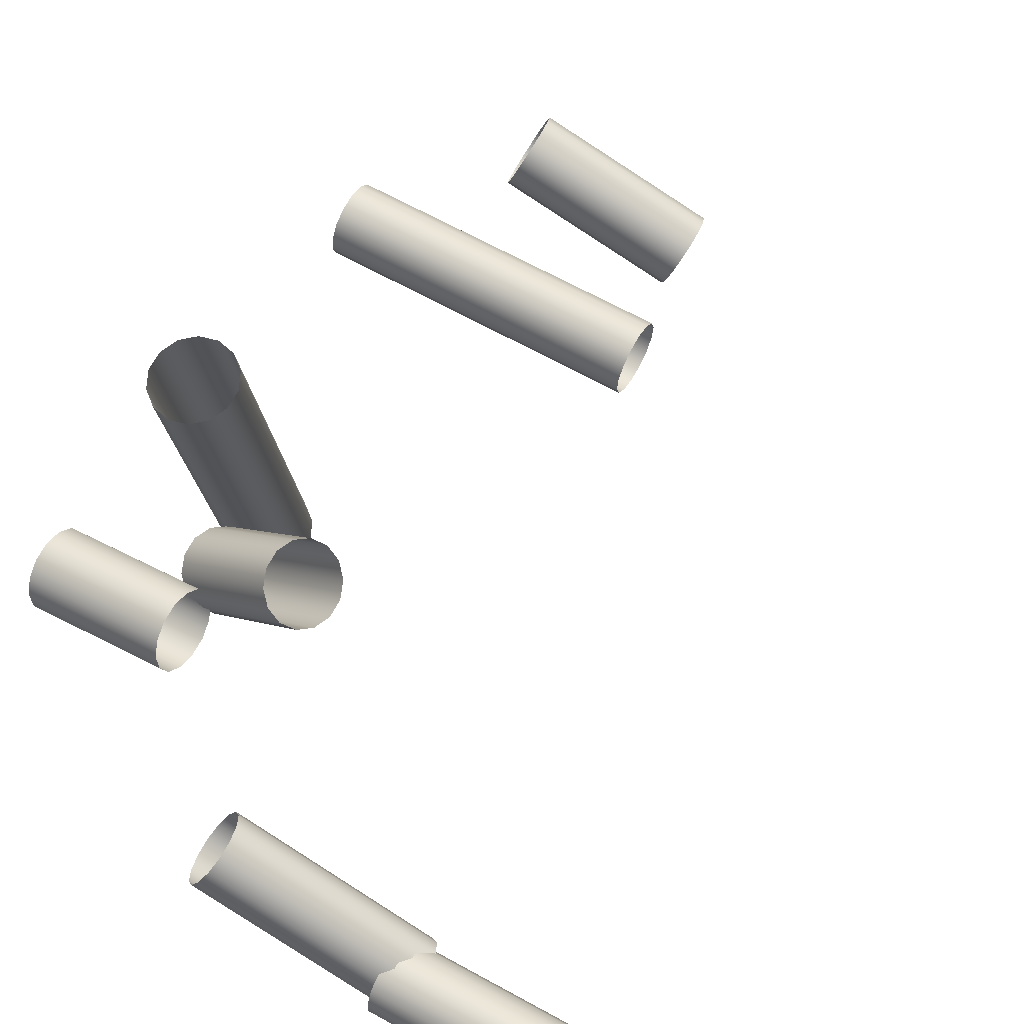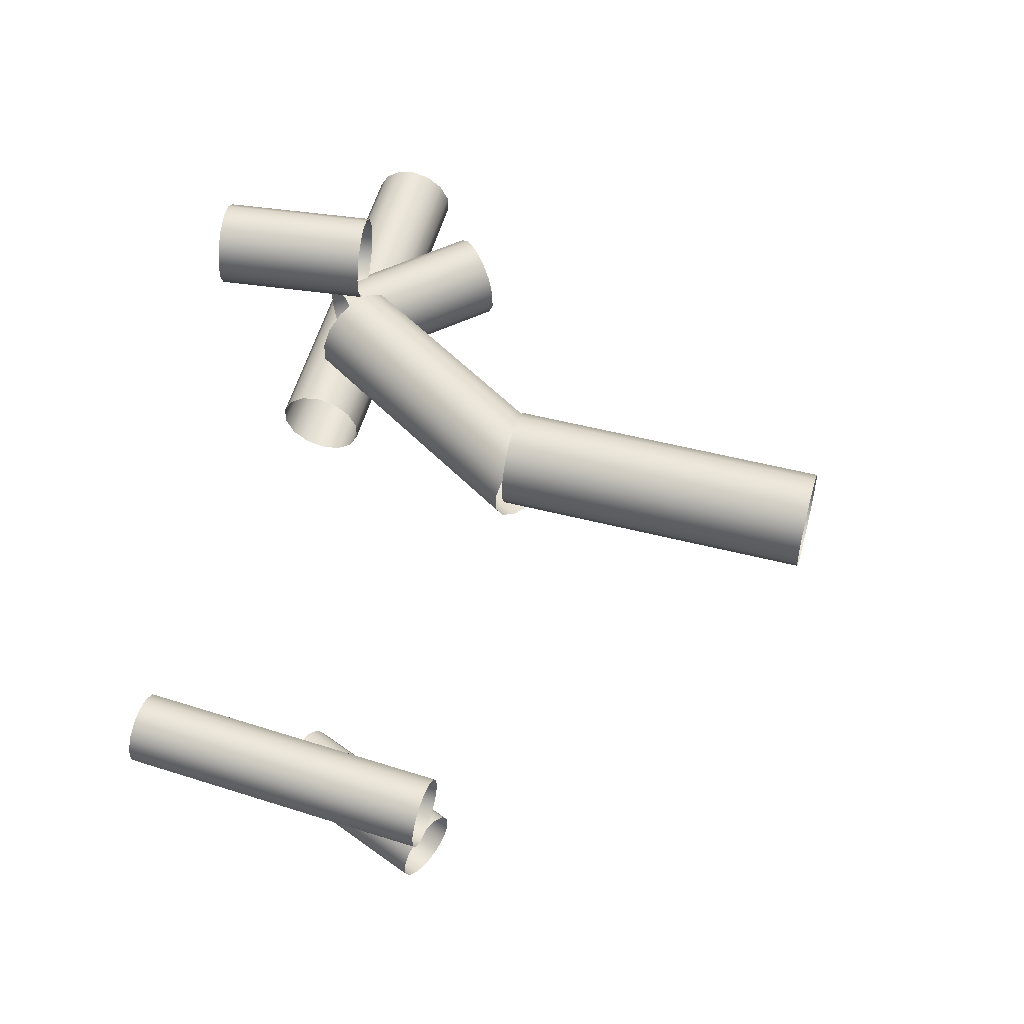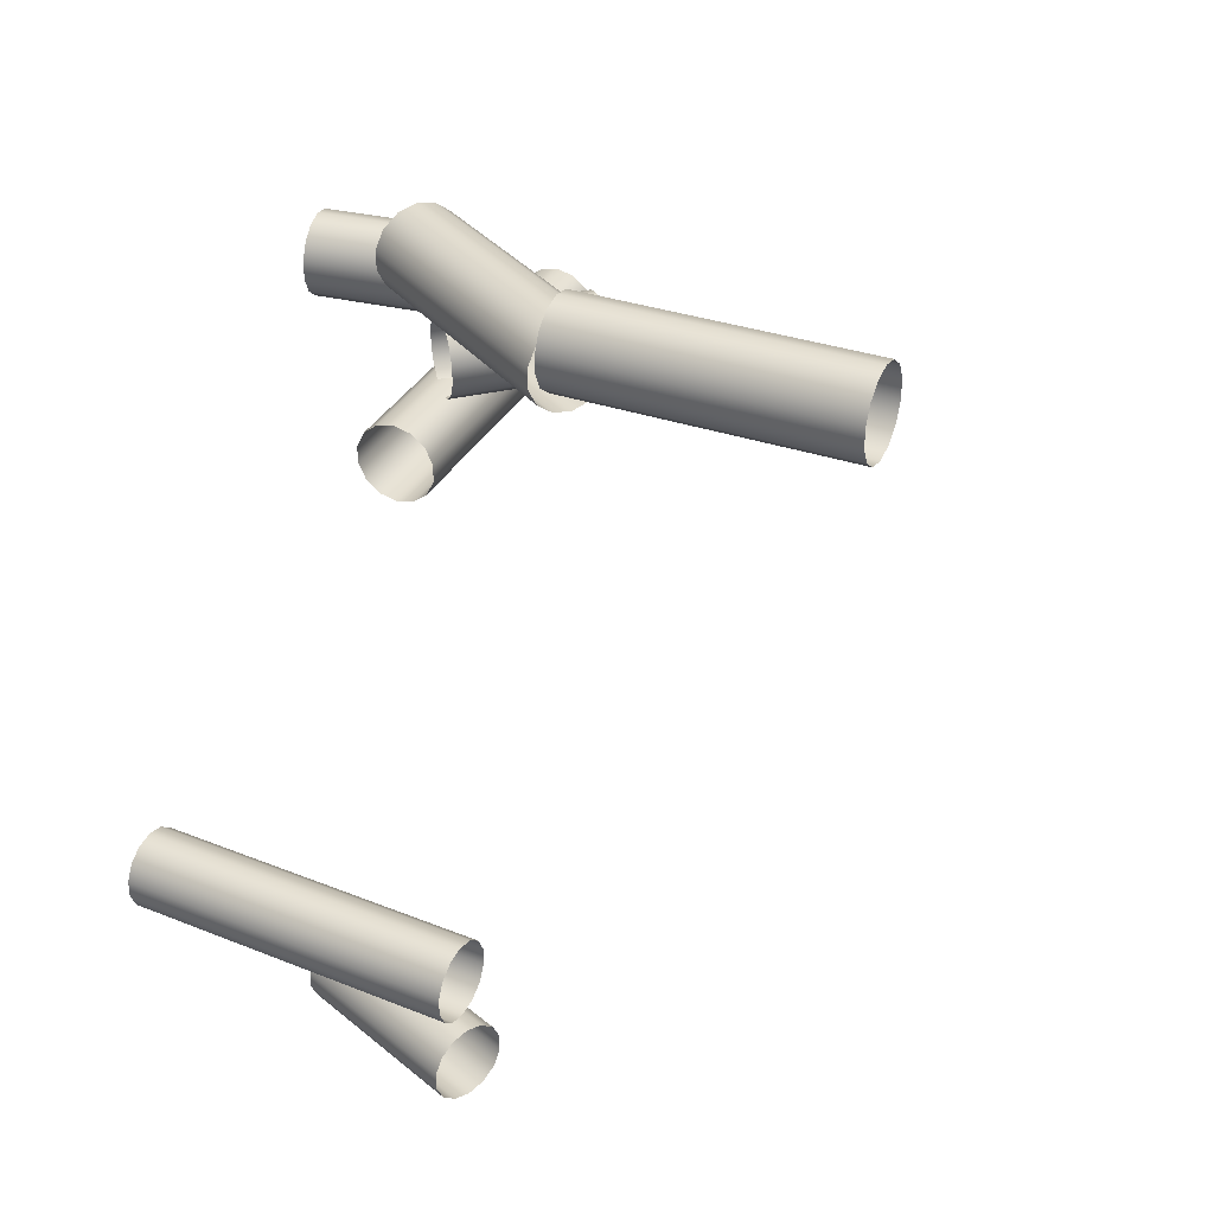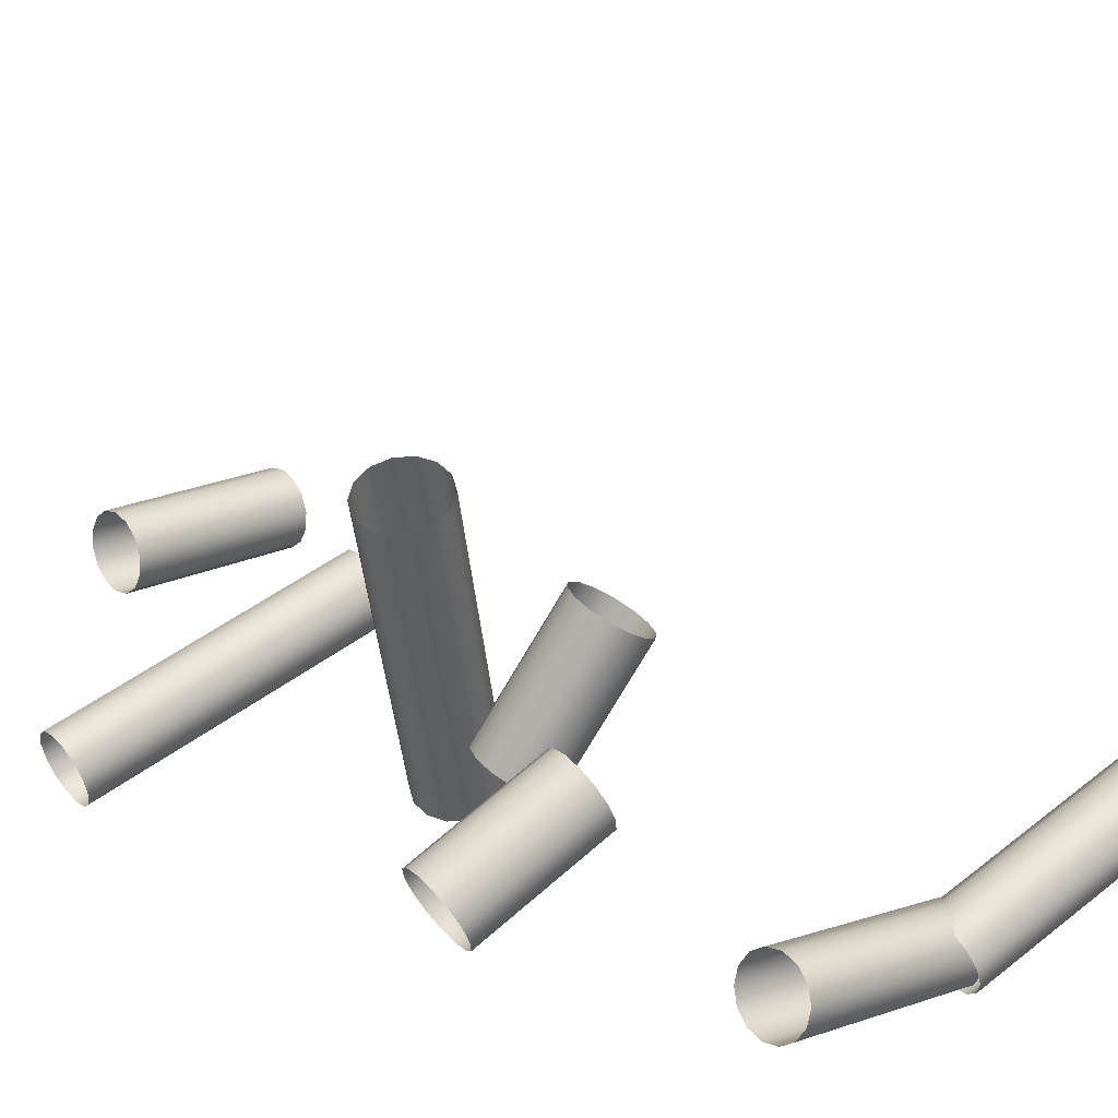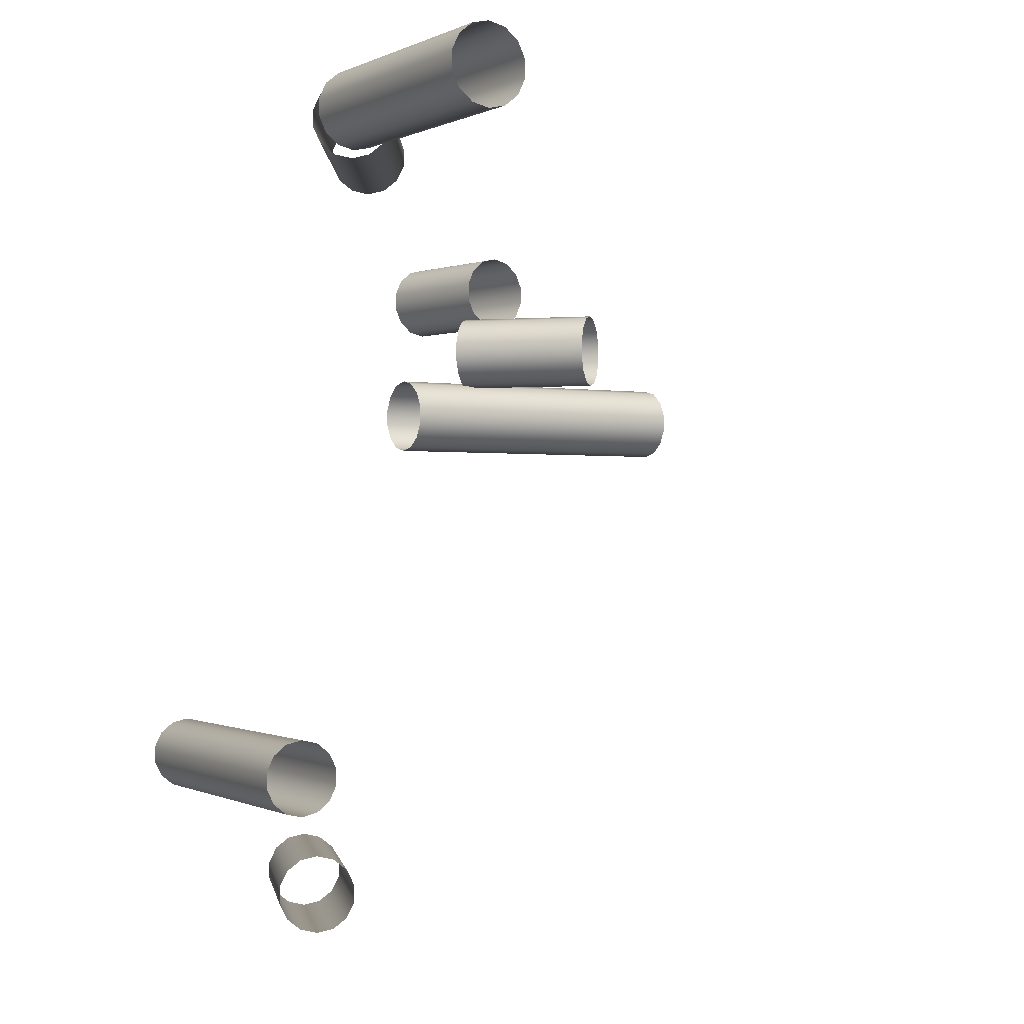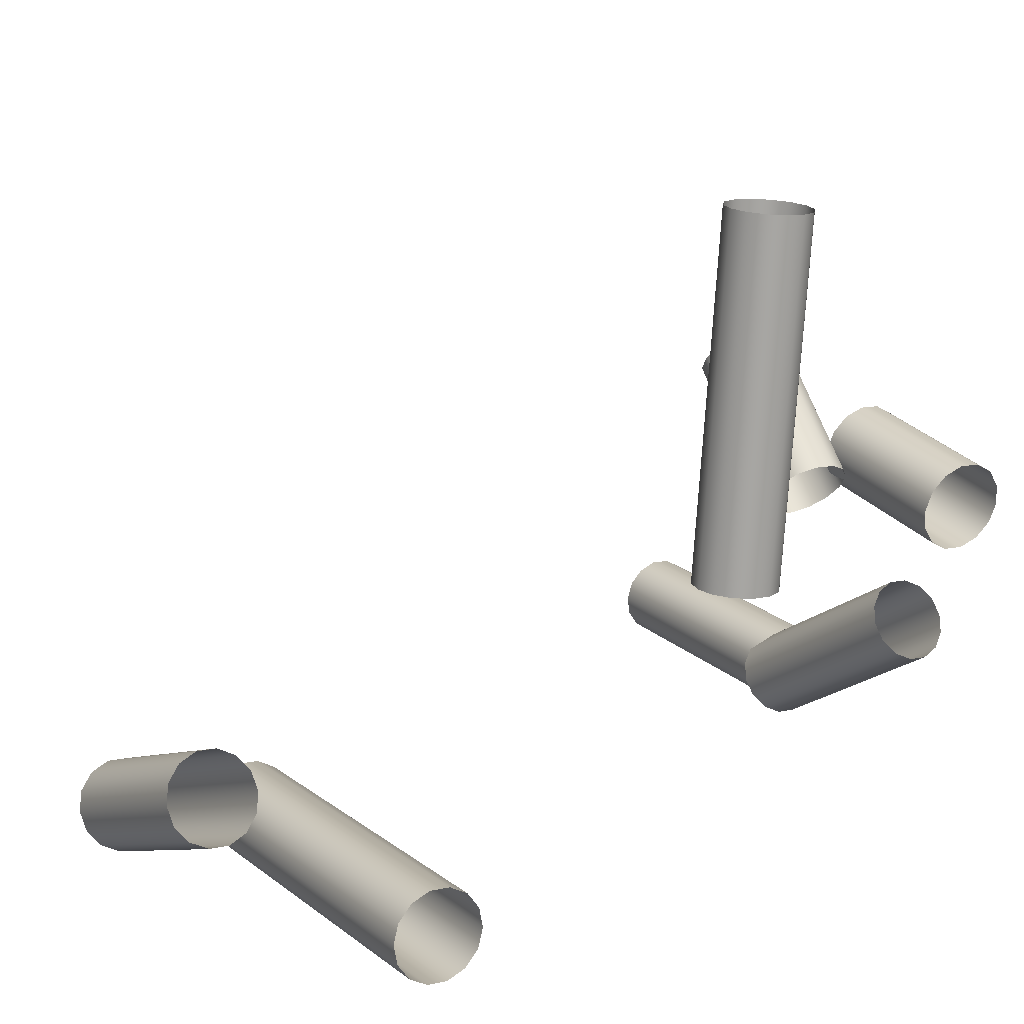
<metadata>
{"format":"obj","ext":"obj","renderer":"f3d","projection":"perspective","resolution":1024,"background":"white","views":[{"elev":71.6,"azim":29.3,"up":"+Y"},{"elev":53.7,"azim":22.3,"up":"+Z"},{"elev":34.2,"azim":31.8,"up":"+Z"},{"elev":43.7,"azim":-39.3,"up":"+Y"},{"elev":-0.9,"azim":65.2,"up":"+Z"},{"elev":10.1,"azim":-121.0,"up":"+Y"}]}
</metadata>
<code>
o Inputs_of_53433_-_BWM-DL01
v 0.6884 -0.7068 -4.325
v 0.6891 -0.7045 -4.327
v 0.6895 -0.7032 -4.33
v 0.6895 -0.7032 -4.333
v 0.6891 -0.7045 -4.336
v 0.6884 -0.7068 -4.338
v 0.6876 -0.7098 -4.338
v 0.6868 -0.7127 -4.338
v 0.6862 -0.715 -4.336
v 0.6858 -0.7163 -4.333
v 0.6858 -0.7163 -4.33
v 0.6862 -0.715 -4.327
v 0.6868 -0.7127 -4.325
v 0.6876 -0.7098 -4.324
v 0.6561 -0.6978 -4.325
v 0.6567 -0.6955 -4.327
v 0.6571 -0.6942 -4.33
v 0.6571 -0.6942 -4.333
v 0.6567 -0.6955 -4.336
v 0.6561 -0.6978 -4.338
v 0.6552 -0.7007 -4.338
v 0.6544 -0.7037 -4.338
v 0.6538 -0.706 -4.336
v 0.6534 -0.7073 -4.333
v 0.6534 -0.7073 -4.33
v 0.6538 -0.706 -4.327
v 0.6544 -0.7037 -4.325
v 0.6552 -0.7007 -4.324
v 0.6596 -0.6798 -4.235
v 0.6621 -0.6795 -4.237
v 0.6634 -0.6794 -4.24
v 0.6634 -0.6794 -4.243
v 0.6621 -0.6795 -4.246
v 0.6596 -0.6798 -4.248
v 0.6566 -0.6802 -4.248
v 0.6536 -0.6805 -4.248
v 0.6512 -0.6808 -4.246
v 0.6499 -0.681 -4.243
v 0.6499 -0.681 -4.24
v 0.6512 -0.6808 -4.237
v 0.6536 -0.6805 -4.235
v 0.6566 -0.6802 -4.234
v 0.6525 -0.6209 -4.235
v 0.6549 -0.6206 -4.237
v 0.6563 -0.6204 -4.24
v 0.6563 -0.6204 -4.243
v 0.6549 -0.6206 -4.246
v 0.6525 -0.6209 -4.248
v 0.6495 -0.6212 -4.248
v 0.6465 -0.6216 -4.248
v 0.6441 -0.6219 -4.246
v 0.6427 -0.6221 -4.243
v 0.6427 -0.6221 -4.24
v 0.6441 -0.6219 -4.237
v 0.6465 -0.6216 -4.235
v 0.6495 -0.6212 -4.234
v 0.7067 -0.7072 -4.197
v 0.7064 -0.7047 -4.195
v 0.7062 -0.7034 -4.193
v 0.7062 -0.7034 -4.189
v 0.7064 -0.7047 -4.187
v 0.7067 -0.7072 -4.185
v 0.7071 -0.7102 -4.184
v 0.7075 -0.7132 -4.185
v 0.7078 -0.7156 -4.187
v 0.7079 -0.7169 -4.189
v 0.7079 -0.7169 -4.193
v 0.7078 -0.7156 -4.195
v 0.7075 -0.7132 -4.197
v 0.7071 -0.7102 -4.198
v 0.7521 -0.7015 -4.197
v 0.7518 -0.6991 -4.195
v 0.7516 -0.6977 -4.193
v 0.7516 -0.6977 -4.189
v 0.7518 -0.6991 -4.187
v 0.7521 -0.7015 -4.185
v 0.7525 -0.7045 -4.184
v 0.7529 -0.7075 -4.185
v 0.7532 -0.7099 -4.187
v 0.7533 -0.7113 -4.189
v 0.7533 -0.7113 -4.193
v 0.7532 -0.7099 -4.195
v 0.7529 -0.7075 -4.197
v 0.7525 -0.7045 -4.198
v 0.633 -0.6638 -4.222
v 0.6324 -0.6614 -4.22
v 0.632 -0.6601 -4.218
v 0.632 -0.6601 -4.214
v 0.6324 -0.6614 -4.212
v 0.633 -0.6638 -4.21
v 0.6337 -0.6667 -4.209
v 0.6344 -0.6697 -4.21
v 0.635 -0.672 -4.212
v 0.6353 -0.6733 -4.214
v 0.6353 -0.6733 -4.218
v 0.635 -0.672 -4.22
v 0.6344 -0.6697 -4.222
v 0.6337 -0.6667 -4.223
v 0.6573 -0.6577 -4.222
v 0.6567 -0.6553 -4.22
v 0.6564 -0.654 -4.218
v 0.6564 -0.654 -4.214
v 0.6567 -0.6553 -4.212
v 0.6573 -0.6577 -4.21
v 0.6581 -0.6606 -4.209
v 0.6588 -0.6636 -4.21
v 0.6594 -0.666 -4.212
v 0.6597 -0.6673 -4.214
v 0.6597 -0.6673 -4.218
v 0.6594 -0.666 -4.22
v 0.6588 -0.6636 -4.222
v 0.6581 -0.6606 -4.223
v 0.7115 -0.7089 -4.187
v 0.7125 -0.7067 -4.189
v 0.7131 -0.7055 -4.191
v 0.7131 -0.7055 -4.195
v 0.7125 -0.7067 -4.197
v 0.7115 -0.7089 -4.199
v 0.7102 -0.7117 -4.2
v 0.7089 -0.7144 -4.199
v 0.7079 -0.7166 -4.197
v 0.7073 -0.7179 -4.195
v 0.7073 -0.7179 -4.191
v 0.7079 -0.7166 -4.189
v 0.7089 -0.7144 -4.187
v 0.7102 -0.7117 -4.186
v 0.6746 -0.6916 -4.187
v 0.6757 -0.6894 -4.189
v 0.6763 -0.6882 -4.191
v 0.6763 -0.6882 -4.195
v 0.6757 -0.6894 -4.197
v 0.6746 -0.6916 -4.199
v 0.6734 -0.6944 -4.2
v 0.6721 -0.6971 -4.199
v 0.671 -0.6993 -4.197
v 0.6704 -0.7005 -4.195
v 0.6704 -0.7005 -4.191
v 0.671 -0.6993 -4.189
v 0.6721 -0.6971 -4.187
v 0.6734 -0.6944 -4.186
v 0.6542 -0.6644 -4.235
v 0.6524 -0.6628 -4.233
v 0.6514 -0.6619 -4.23
v 0.6514 -0.6619 -4.227
v 0.6524 -0.6628 -4.224
v 0.6542 -0.6644 -4.222
v 0.6565 -0.6664 -4.221
v 0.6588 -0.6684 -4.222
v 0.6607 -0.67 -4.224
v 0.6617 -0.6708 -4.227
v 0.6617 -0.6708 -4.23
v 0.6607 -0.67 -4.233
v 0.6588 -0.6684 -4.235
v 0.6565 -0.6664 -4.236
v 0.6713 -0.6447 -4.235
v 0.6694 -0.6431 -4.233
v 0.6684 -0.6422 -4.23
v 0.6684 -0.6422 -4.227
v 0.6694 -0.6431 -4.224
v 0.6713 -0.6447 -4.222
v 0.6735 -0.6466 -4.221
v 0.6758 -0.6486 -4.222
v 0.6777 -0.6502 -4.224
v 0.6787 -0.6511 -4.227
v 0.6787 -0.6511 -4.23
v 0.6777 -0.6502 -4.233
v 0.6758 -0.6486 -4.235
v 0.6735 -0.6466 -4.236
v 0.6894 -0.7104 -4.304
v 0.6893 -0.708 -4.306
v 0.6892 -0.7067 -4.308
v 0.6892 -0.7067 -4.312
v 0.6893 -0.708 -4.314
v 0.6894 -0.7104 -4.316
v 0.6896 -0.7135 -4.317
v 0.6898 -0.7165 -4.316
v 0.6899 -0.7189 -4.314
v 0.69 -0.7203 -4.312
v 0.69 -0.7203 -4.308
v 0.6899 -0.7189 -4.306
v 0.6898 -0.7165 -4.304
v 0.6896 -0.7135 -4.303
v 0.6293 -0.714 -4.304
v 0.6292 -0.7115 -4.306
v 0.6291 -0.7102 -4.308
v 0.6291 -0.7102 -4.312
v 0.6292 -0.7115 -4.314
v 0.6293 -0.714 -4.316
v 0.6295 -0.717 -4.317
v 0.6297 -0.72 -4.316
v 0.6298 -0.7225 -4.314
v 0.6299 -0.7238 -4.312
v 0.6299 -0.7238 -4.308
v 0.6298 -0.7225 -4.306
v 0.6297 -0.72 -4.304
v 0.6295 -0.717 -4.303
f 1 15 28 14
f 2 16 15 1
f 3 17 16 2
f 4 18 17 3
f 5 19 18 4
f 6 20 19 5
f 7 21 20 6
f 8 22 21 7
f 9 23 22 8
f 10 24 23 9
f 11 25 24 10
f 12 26 25 11
f 13 27 26 12
f 14 28 27 13
f 29 43 56 42
f 30 44 43 29
f 31 45 44 30
f 32 46 45 31
f 33 47 46 32
f 34 48 47 33
f 35 49 48 34
f 36 50 49 35
f 37 51 50 36
f 38 52 51 37
f 39 53 52 38
f 40 54 53 39
f 41 55 54 40
f 42 56 55 41
f 57 71 84 70
f 58 72 71 57
f 59 73 72 58
f 60 74 73 59
f 61 75 74 60
f 62 76 75 61
f 63 77 76 62
f 64 78 77 63
f 65 79 78 64
f 66 80 79 65
f 67 81 80 66
f 68 82 81 67
f 69 83 82 68
f 70 84 83 69
f 85 99 112 98
f 86 100 99 85
f 87 101 100 86
f 88 102 101 87
f 89 103 102 88
f 90 104 103 89
f 91 105 104 90
f 92 106 105 91
f 93 107 106 92
f 94 108 107 93
f 95 109 108 94
f 96 110 109 95
f 97 111 110 96
f 98 112 111 97
f 113 127 140 126
f 114 128 127 113
f 115 129 128 114
f 116 130 129 115
f 117 131 130 116
f 118 132 131 117
f 119 133 132 118
f 120 134 133 119
f 121 135 134 120
f 122 136 135 121
f 123 137 136 122
f 124 138 137 123
f 125 139 138 124
f 126 140 139 125
f 141 155 168 154
f 142 156 155 141
f 143 157 156 142
f 144 158 157 143
f 145 159 158 144
f 146 160 159 145
f 147 161 160 146
f 148 162 161 147
f 149 163 162 148
f 150 164 163 149
f 151 165 164 150
f 152 166 165 151
f 153 167 166 152
f 154 168 167 153
f 169 183 196 182
f 170 184 183 169
f 171 185 184 170
f 172 186 185 171
f 173 187 186 172
f 174 188 187 173
f 175 189 188 174
f 176 190 189 175
f 177 191 190 176
f 178 192 191 177
f 179 193 192 178
f 180 194 193 179
f 181 195 194 180
f 182 196 195 181

</code>
